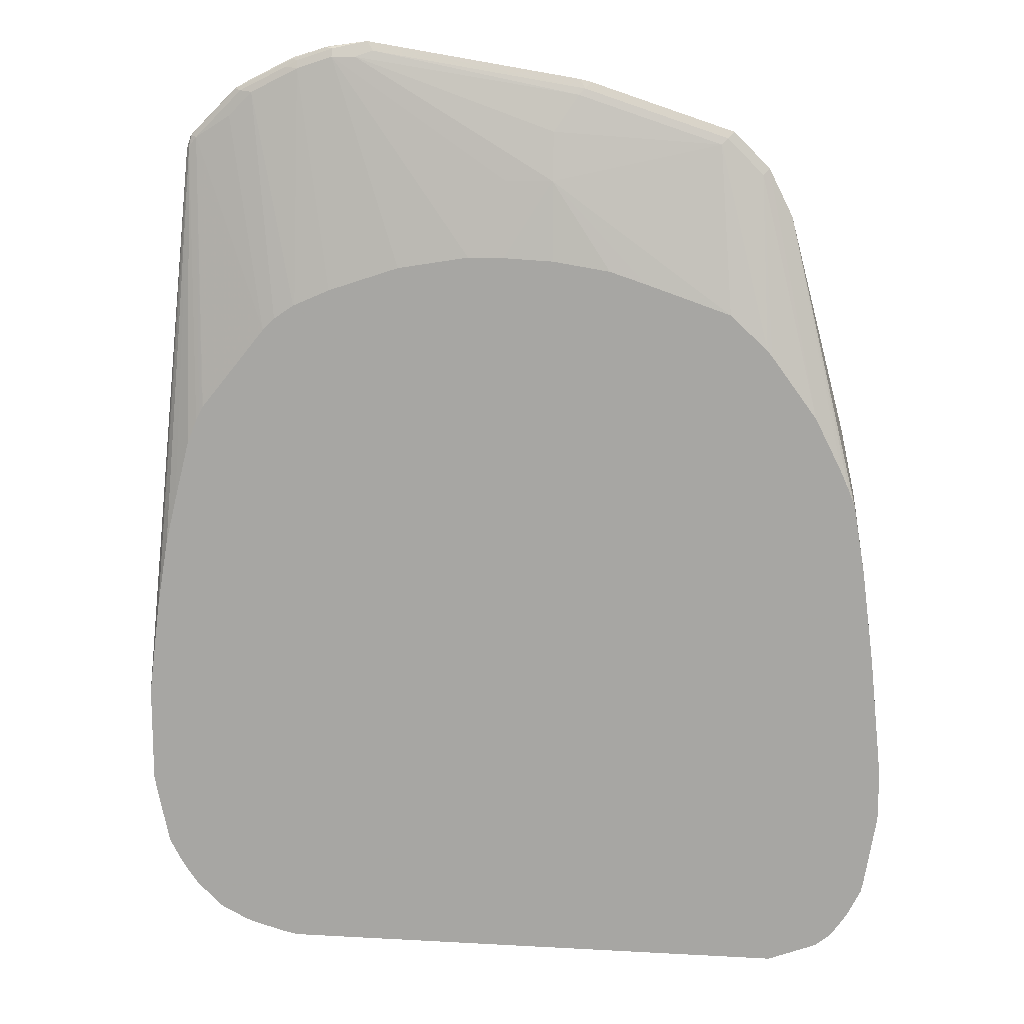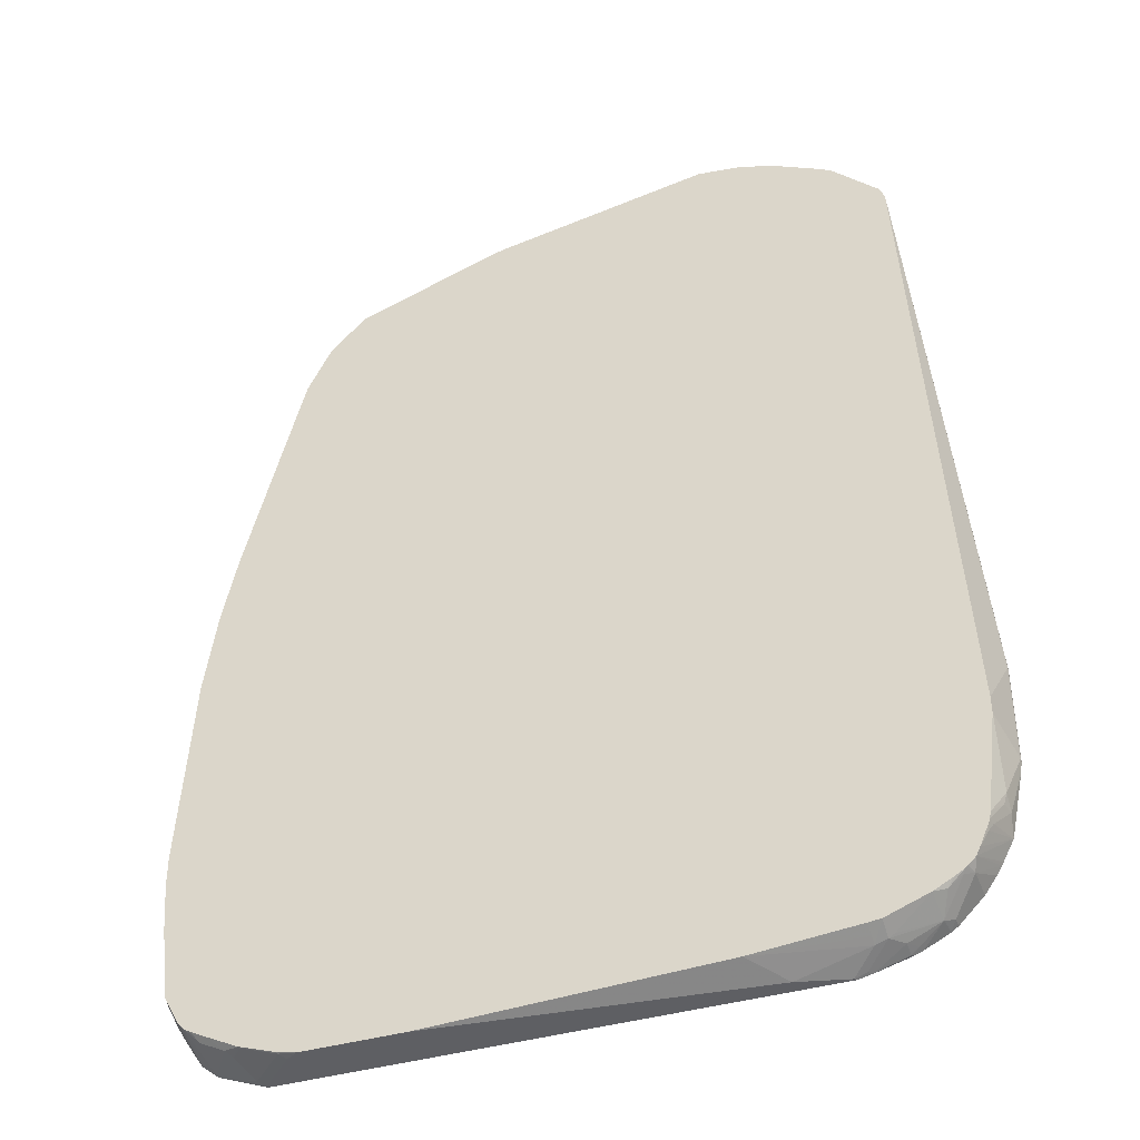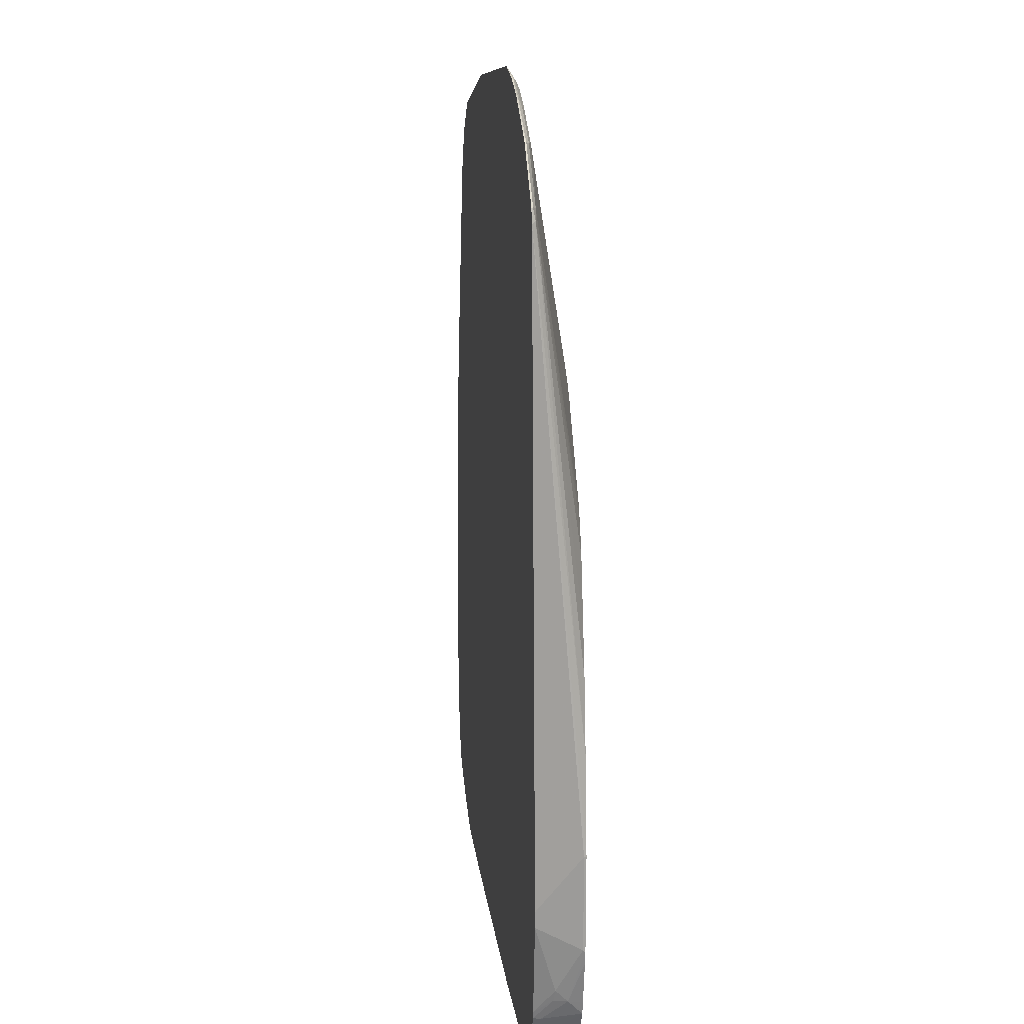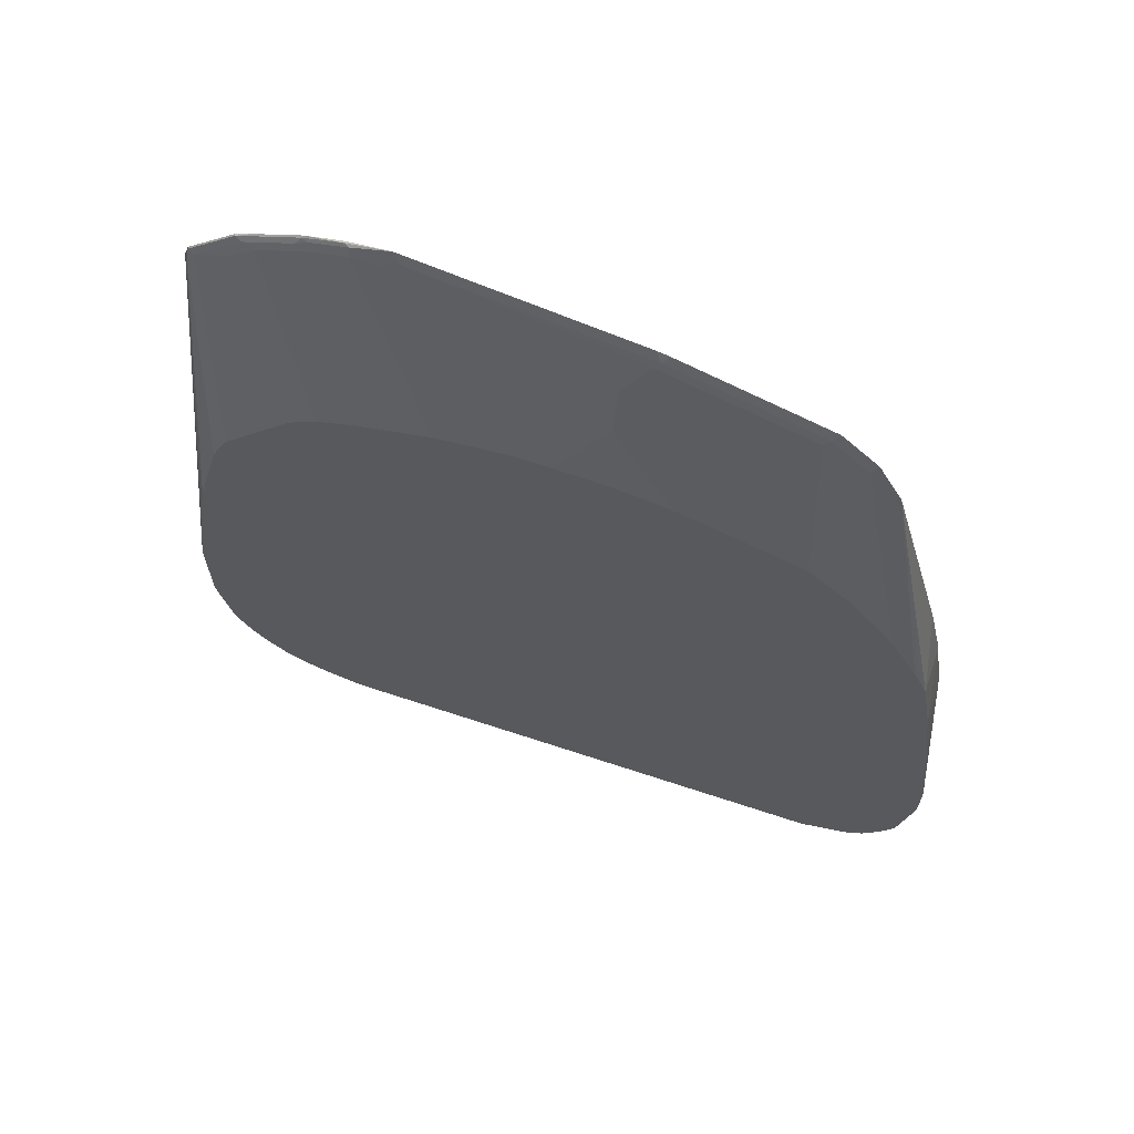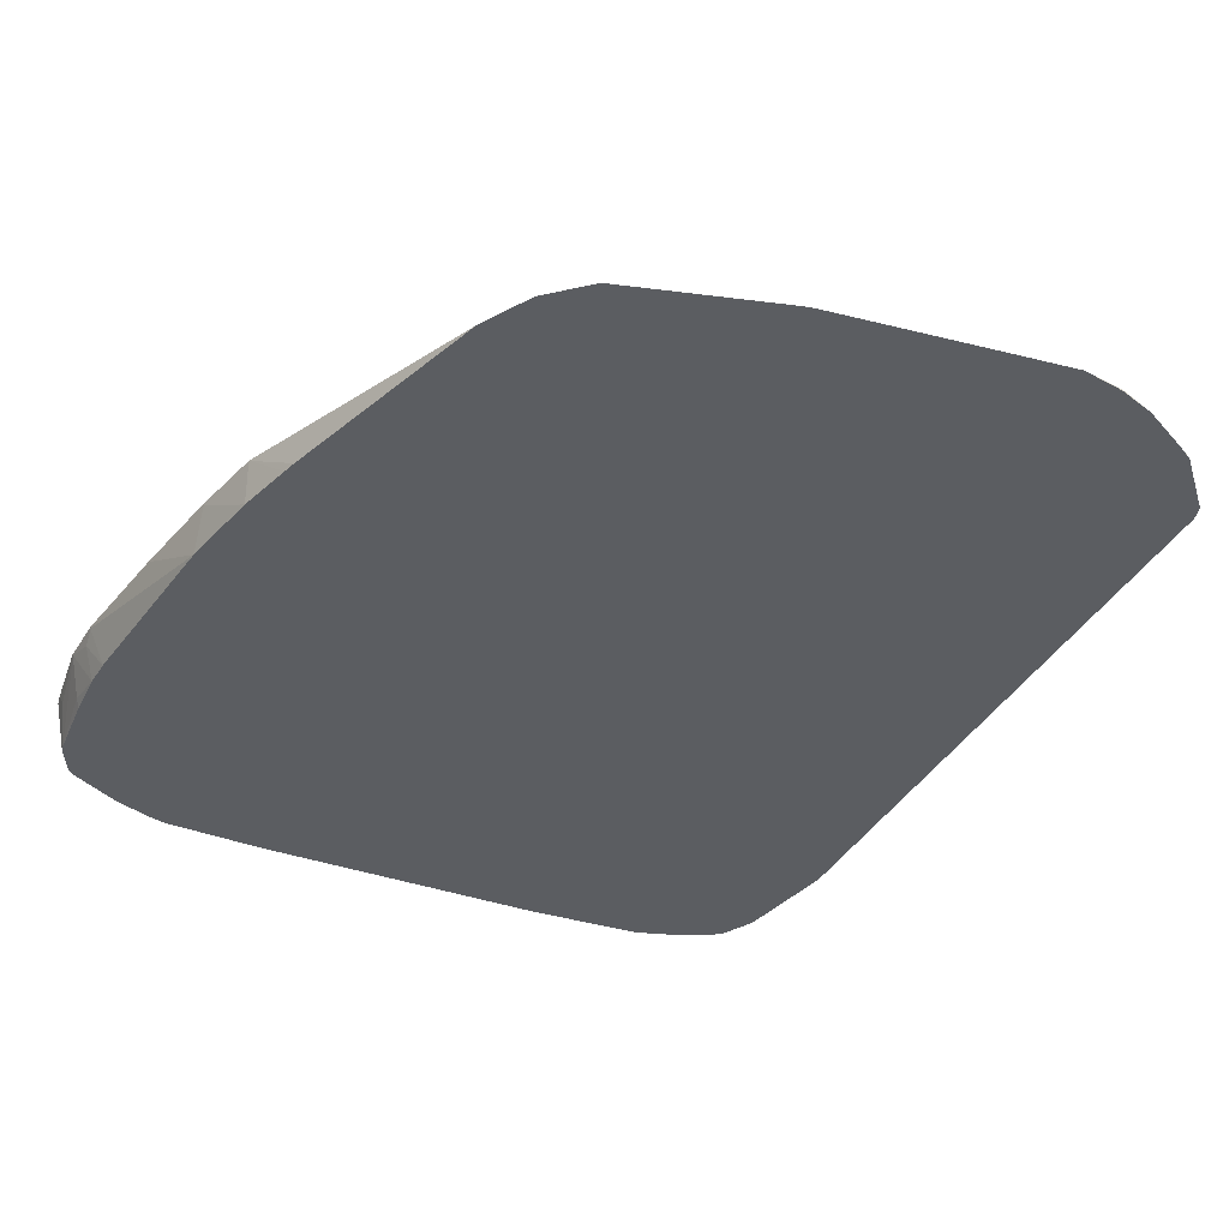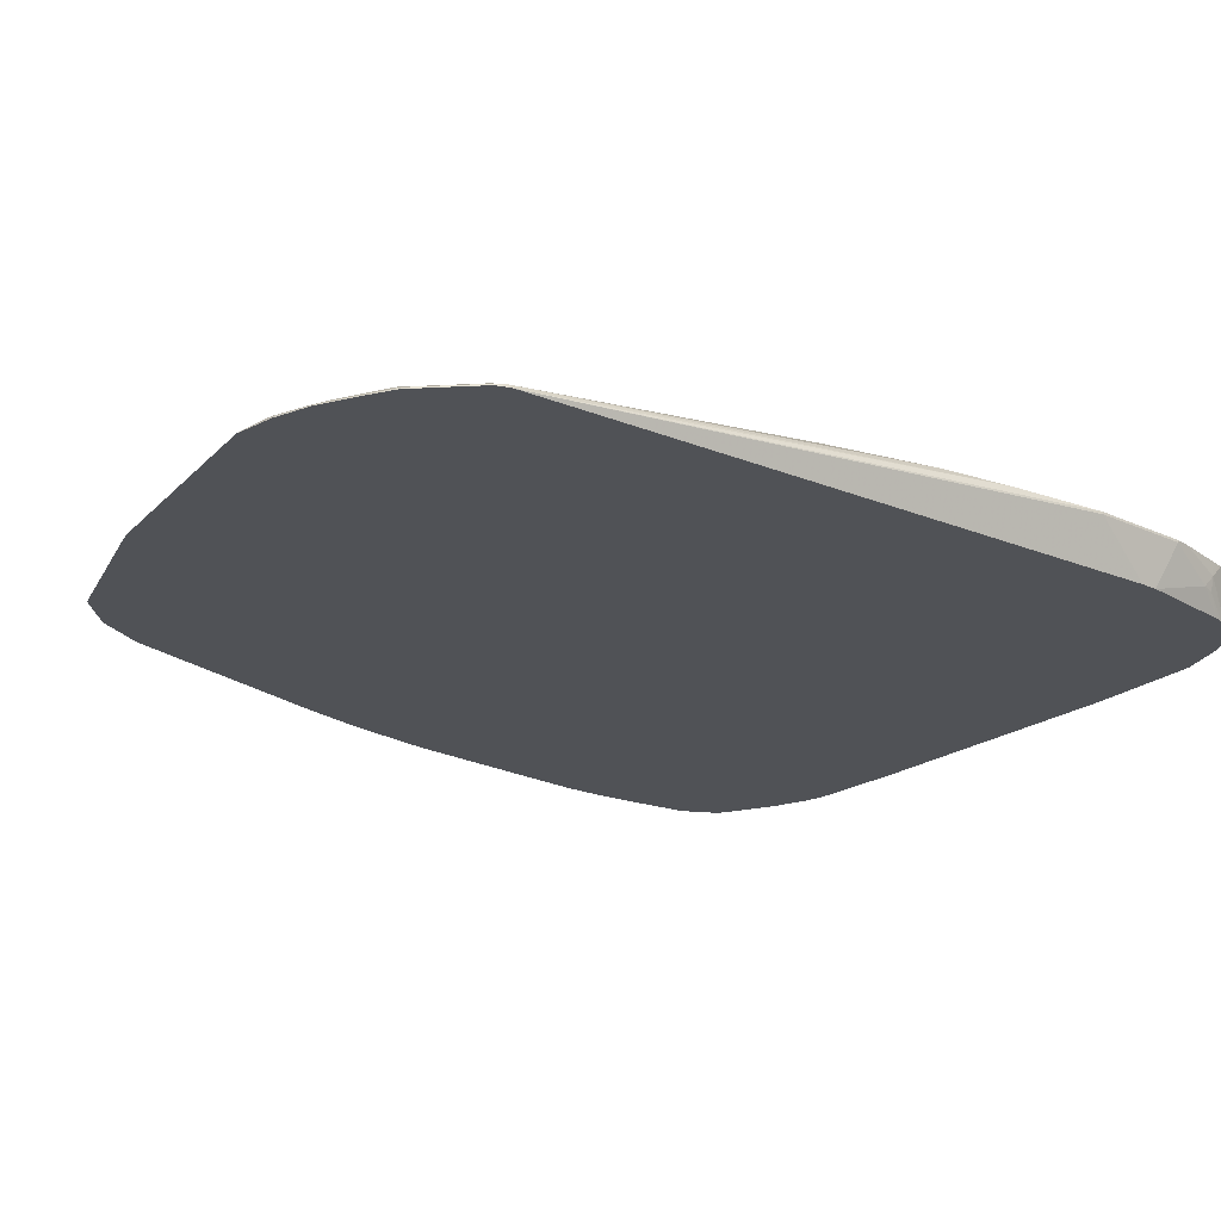
<metadata>
{"format":"obj","ext":"obj","renderer":"f3d","projection":"perspective","resolution":1024,"background":"white","views":[{"elev":14.4,"azim":6.9,"up":"+Y"},{"elev":-40.6,"azim":-160.4,"up":"+Y"},{"elev":18.3,"azim":-96.7,"up":"+Y"},{"elev":67.8,"azim":18.3,"up":"+Y"},{"elev":-35.5,"azim":151.9,"up":"+Z"},{"elev":-20.9,"azim":-129.7,"up":"+Z"}]}
</metadata>
<code>
v 0.5379 -0.3585 0.3423
v 0.5351 -0.3775 0.3287
v 0.5215 -0.3422 0.2831
v 0.5052 -0.08138 0.2831
v 0.5215 -0.1955 0.3423
v 0.5379 -0.3585 0.3453
v 0.5379 -0.4236 0.3423
v 0.5215 -0.3809 0.2831
v 0.4889 0.03258 0.2831
v 0.5052 -0.06511 0.3423
v 0.5215 -0.1955 0.3453
v 0.5379 -0.4267 0.3453
v 0.5215 -0.5052 0.326
v 0.5052 -0.5377 0.2831
v 0.5215 -0.44 0.2934
v 0.5164 -0.4451 0.2831
v 0.4726 0.108 0.2831
v 0.4889 0.03258 0.3453
v 0.5052 -0.06511 0.3453
v 0.5215 -0.5245 0.3453
v 0.5037 -0.5446 0.2831
v 0.4686 0.1263 0.2831
v 0.4798 0.05601 0.3453
v 0.3913 0.4239 0.2831
v 0.5181 -0.5394 0.3453
v 0.5174 -0.5398 0.3423
v 0.5011 -0.5562 0.2934
v 0.5003 -0.5514 0.2831
v 0.4691 0.08021 0.3453
v 0.375 0.4565 0.2831
v 0.4638 0.09097 0.3453
v 0.5172 -0.5414 0.3453
v 0.5052 -0.5541 0.3097
v 0.4998 -0.565 0.3097
v 0.4943 -0.5758 0.3097
v 0.4814 -0.5852 0.2831
v 0.4905 -0.5696 0.2831
v 0.3587 0.4891 0.2831
v 0.4339 0.1506 0.3453
v 0.5019 -0.572 0.3453
v 0.5008 -0.5741 0.3453
v 0.4996 -0.5763 0.3453
v 0.4933 -0.586 0.3453
v 0.478 -0.6084 0.3423
v 0.4746 -0.5925 0.2831
v 0.3261 0.5217 0.2831
v 0.3504 0.4807 0.2893
v 0.4319 0.1547 0.3453
v 0.478 -0.6084 0.3453
v 0.4573 -0.6253 0.3453
v 0.4563 -0.6254 0.3423
v 0.4563 -0.609 0.2934
v 0.4666 -0.5973 0.2831
v 0.3178 0.5134 0.2893
v 0.3098 0.538 0.2831
v 0.3633 0.2476 0.3453
v 0.37 0.2396 0.3453
v 0.4532 -0.6276 0.3453
v 0.3993 -0.6478 0.3341
v 0.4156 -0.6315 0.3015
v 0.4237 -0.6254 0.2934
v 0.4461 -0.6076 0.2831
v 0.3015 0.5296 0.2893
v 0.1142 0.6031 0.2831
v 0.3121 0.2957 0.3453
v 0.2933 0.5215 0.2934
v 0.3915 -0.6512 0.3453
v 0.3911 -0.6519 0.3423
v 0.3422 -0.6519 0.2934
v 0.3504 -0.6478 0.2852
v 0.3993 -0.6315 0.2852
v 0.4014 -0.6299 0.2831
v 0.1059 0.5948 0.2893
v 0.09775 0.6072 0.2831
v 0.1955 0.3362 0.3453
v 0.06518 0.4725 0.326
v 0.09775 0.5866 0.2934
v 0.06518 0.5378 0.3097
v 0.3881 -0.6519 0.3453
v 0.3259 -0.6519 0.2831
v 0.3483 -0.6473 0.2831
v 0.3524 -0.6462 0.2831
v -0.1955 0.6562 0.2831
v -0.1874 0.6437 0.2893
v 0.1466 0.3524 0.3453
v -0.2118 0.6355 0.2934
v 6.062e-05 0.4725 0.326
v 6.062e-05 0.3687 0.3453
v 0.06871 0.3651 0.3453
v -0.3127 -0.6519 0.3453
v 0.1895 -0.6519 0.2831
v -0.1974 0.6562 0.2831
v -0.2445 0.6355 0.2934
v -0.04889 0.3687 0.3453
v -0.331 -0.6478 0.3453
v -0.3259 -0.6478 0.3402
v -0.3096 -0.6519 0.3423
v -0.2445 -0.6519 0.326
v -0.2015 -0.6355 0.2831
v -0.2505 0.6489 0.2831
v -0.2526 0.6478 0.2852
v -0.2445 0.6464 0.2879
v -0.2933 0.6193 0.2934
v -0.1467 0.3524 0.3453
v -0.3783 -0.6347 0.3453
v -0.3748 -0.6355 0.3423
v -0.3748 -0.6315 0.3239
v -0.3585 -0.6315 0.3076
v -0.3423 -0.6355 0.3097
v -0.3423 -0.6302 0.2988
v -0.3423 -0.6224 0.2831
v -0.2993 0.6341 0.2831
v -0.3015 0.6314 0.2852
v -0.2933 0.6302 0.2879
v -0.3096 0.6213 0.2893
v -0.3423 0.6051 0.2893
v -0.3259 0.603 0.2934
v -0.2954 0.2972 0.3453
v -0.2933 0.2983 0.3453
v -0.2445 0.3198 0.3453
v -0.1955 0.3362 0.3453
v -0.388 -0.6307 0.3453
v -0.3857 -0.6302 0.3368
v -0.4074 -0.6193 0.326
v -0.4183 -0.6138 0.3205
v -0.3666 -0.6275 0.3056
v -0.3585 -0.6206 0.2831
v -0.332 0.6179 0.2831
v -0.3178 0.6234 0.2852
v -0.3503 0.6071 0.2852
v -0.383 0.5907 0.2852
v -0.3748 0.5887 0.2893
v -0.3585 0.5866 0.2934
v -0.3229 0.2786 0.3453
v -0.4207 -0.6144 0.3453
v -0.4292 -0.6084 0.3314
v -0.4454 -0.5921 0.3151
v -0.4508 -0.5813 0.2879
v -0.4319 -0.5948 0.2893
v -0.4155 -0.5989 0.2831
v -0.3525 0.6076 0.2831
v -0.3645 0.6015 0.2831
v -0.3808 0.5924 0.2831
v -0.3851 0.5897 0.2831
v -0.4156 0.5582 0.2852
v -0.4074 0.5562 0.2893
v -0.3911 0.5541 0.2934
v -0.3391 0.2623 0.3453
v -0.4292 -0.6084 0.3453
v -0.4617 -0.5758 0.2988
v -0.4454 -0.5921 0.3453
v -0.4538 -0.5775 0.2831
v -0.44 -0.5859 0.2831
v -0.4014 0.5734 0.2831
v -0.4461 0.5288 0.2831
v -0.4481 0.5256 0.2852
v -0.44 0.5235 0.2893
v -0.4288 0.1506 0.3453
v -0.4617 -0.5758 0.3453
v -0.4677 -0.5673 0.3453
v -0.4775 -0.5535 0.3453
v -0.4843 -0.5421 0.3453
v -0.4672 -0.565 0.2831
v -0.4574 -0.5747 0.2831
v -0.4492 0.525 0.2831
v -0.4551 0.5074 0.2831
v -0.4508 0.5106 0.2879
v -0.4392 0.1307 0.3453
v -0.4349 0.1395 0.3453
v -0.4302 0.1485 0.3453
v -0.4868 -0.5377 0.3453
v -0.5011 -0.5103 0.3453
v -0.4726 -0.5541 0.2831
v -0.5052 -0.3585 0.2831
v -0.5216 -0.277 0.3423
v -0.5216 -0.277 0.3453
v -0.5052 -0.1467 0.3453
v -0.4889 -0.04885 0.3453
v -0.4737 0.01325 0.3453
v -0.453 0.09635 0.3453
v -0.5023 -0.5052 0.3453
v -0.5052 -0.4889 0.326
v -0.4889 -0.5215 0.2934
v -0.4835 -0.5323 0.2879
v -0.484 -0.5282 0.2831
v -0.5052 -0.3809 0.2831
v -0.5216 -0.4074 0.3423
v -0.5216 -0.4104 0.3453
v -0.5052 -0.4919 0.3453
v -0.5185 -0.4282 0.3453
v -0.5052 -0.4726 0.3097
v -0.5011 -0.4889 0.3076
v -0.4866 -0.5215 0.2831
v -0.4889 -0.5112 0.2831
f 100 112 101
f 95 108 96
f 96 108 109
f 96 109 97
f 99 109 110
f 98 109 99
f 99 110 111
f 95 107 108
f 97 109 98
f 95 106 107
f 92 102 93
f 93 104 94
f 91 98 99
f 93 121 104
f 93 103 121
f 93 114 103
f 93 102 114
f 92 100 101
f 92 101 102
f 101 112 113
f 95 105 106
f 101 113 114
f 110 127 111
f 103 114 115
f 113 129 115
f 90 96 97
f 112 129 113
f 112 128 129
f 109 127 110
f 108 127 109
f 108 126 127
f 108 125 126
f 107 125 108
f 101 114 102
f 107 124 125
f 106 123 107
f 105 123 106
f 105 122 123
f 103 120 121
f 103 119 120
f 103 118 119
f 103 117 118
f 103 116 117
f 103 115 116
f 107 123 124
f 90 95 96
f 59 69 70
f 84 93 86
f 68 90 97
f 68 79 90
f 67 79 68
f 66 78 76
f 66 77 78
f 65 76 75
f 65 66 76
f 64 74 73
f 63 77 66
f 68 97 98
f 63 73 77
f 60 72 61
f 60 71 72
f 59 71 60
f 59 70 71
f 59 68 69
f 58 68 59
f 58 67 68
f 56 66 65
f 113 115 114
f 61 72 62
f 87 93 94
f 68 98 91
f 68 80 69
f 84 92 93
f 83 92 84
f 77 86 78
f 77 84 86
f 76 89 85
f 76 88 89
f 76 94 88
f 76 87 94
f 76 93 87
f 68 91 80
f 76 86 93
f 75 76 85
f 73 84 77
f 73 83 84
f 73 74 83
f 70 72 71
f 70 82 72
f 70 81 82
f 70 80 81
f 69 80 70
f 76 78 86
f 115 129 116
f 183 192 193
f 116 130 131
f 167 179 180
f 167 178 179
f 167 177 178
f 166 177 167
f 166 176 177
f 166 175 176
f 166 174 175
f 163 172 173
f 163 171 172
f 167 180 168
f 162 171 163
f 157 169 170
f 157 168 169
f 157 167 168
f 156 167 157
f 156 166 167
f 156 165 166
f 155 165 156
f 150 164 152
f 150 163 164
f 157 170 158
f 150 162 163
f 172 181 182
f 172 183 184
f 56 63 66
f 192 194 193
f 191 194 192
f 187 191 188
f 186 191 187
f 186 194 191
f 183 185 184
f 183 193 185
f 182 192 183
f 172 182 183
f 182 191 192
f 182 190 188
f 182 189 190
f 181 189 182
f 175 188 176
f 175 187 188
f 174 187 175
f 174 186 187
f 173 184 185
f 172 184 173
f 182 188 191
f 150 161 162
f 150 160 161
f 150 159 160
f 131 143 144
f 131 142 143
f 131 141 142
f 130 141 131
f 129 141 130
f 128 141 129
f 126 140 127
f 125 140 126
f 125 139 140
f 131 144 154
f 125 138 139
f 125 135 136
f 122 124 123
f 122 125 124
f 122 135 125
f 118 133 134
f 117 133 118
f 116 133 117
f 116 132 133
f 116 131 132
f 125 136 137
f 131 154 145
f 131 145 146
f 131 146 132
f 148 157 158
f 147 157 148
f 146 157 147
f 145 157 146
f 145 156 157
f 145 155 156
f 145 154 155
f 139 153 140
f 139 152 153
f 138 152 139
f 138 150 152
f 137 159 150
f 137 151 159
f 137 150 138
f 136 151 137
f 136 149 151
f 135 149 136
f 133 148 134
f 133 147 148
f 132 147 133
f 132 146 147
f 116 129 130
f 55 73 63
f 125 137 138
f 54 63 56
f 6 23 29
f 6 18 23
f 6 19 18
f 6 11 19
f 5 19 11
f 5 10 19
f 4 10 5
f 4 9 10
f 3 9 4
f 6 29 31
f 3 17 9
f 3 24 22
f 3 30 24
f 3 38 30
f 3 46 38
f 3 55 46
f 3 64 55
f 3 74 64
f 3 83 74
f 3 92 83
f 3 22 17
f 3 100 92
f 6 31 39
f 6 48 57
f 6 168 180
f 6 169 168
f 6 170 169
f 6 158 170
f 6 148 158
f 6 134 148
f 6 118 134
f 6 119 118
f 6 120 119
f 6 39 48
f 6 121 120
f 6 104 121
f 6 94 104
f 6 88 94
f 6 89 88
f 6 85 89
f 6 75 85
f 6 65 75
f 6 56 65
f 6 57 56
f 55 64 73
f 3 112 100
f 3 128 112
f 3 141 128
f 3 72 82
f 3 62 72
f 3 53 62
f 3 45 53
f 3 37 36
f 3 28 37
f 3 21 28
f 3 14 21
f 3 16 14
f 3 82 81
f 3 8 16
f 2 8 3
f 1 7 2
f 1 12 7
f 1 6 12
f 1 11 6
f 1 5 11
f 1 4 5
f 1 3 4
f 1 2 3
f 2 7 8
f 3 81 80
f 3 80 91
f 3 91 99
f 3 142 141
f 3 143 142
f 3 144 143
f 3 154 144
f 3 155 154
f 3 165 155
f 3 166 165
f 3 174 166
f 3 186 174
f 3 194 186
f 3 193 194
f 3 185 193
f 3 173 185
f 3 163 173
f 3 164 163
f 3 152 164
f 3 153 152
f 3 140 153
f 3 127 140
f 3 111 127
f 3 99 111
f 6 180 179
f 6 179 178
f 3 36 45
f 6 177 176
f 35 43 44
f 35 42 43
f 35 41 42
f 34 41 35
f 34 40 41
f 32 40 34
f 32 34 33
f 30 39 31
f 30 38 39
f 35 44 36
f 27 37 28
f 27 35 36
f 27 34 35
f 27 33 34
f 26 33 27
f 25 33 26
f 25 32 33
f 24 31 29
f 24 30 31
f 23 24 29
f 27 36 37
f 21 26 27
f 36 44 45
f 38 54 47
f 6 178 177
f 52 61 62
f 52 62 53
f 51 61 52
f 51 60 61
f 51 59 60
f 51 58 59
f 50 58 51
f 47 57 48
f 38 46 54
f 47 54 56
f 46 55 63
f 45 52 53
f 45 51 52
f 44 51 45
f 44 50 51
f 44 49 50
f 43 49 44
f 38 48 39
f 38 47 48
f 46 63 54
f 21 27 28
f 47 56 57
f 20 25 26
f 6 67 58
f 6 79 67
f 6 90 79
f 6 95 90
f 6 105 95
f 6 122 105
f 6 135 122
f 6 149 135
f 6 151 149
f 6 58 50
f 6 159 151
f 6 161 160
f 6 162 161
f 6 171 162
f 6 181 172
f 6 189 181
f 6 190 189
f 6 188 190
f 20 26 21
f 6 176 188
f 6 160 159
f 6 50 49
f 6 172 171
f 6 43 42
f 6 49 43
f 18 24 23
f 17 22 18
f 14 16 15
f 13 21 14
f 18 22 24
f 12 20 13
f 9 19 10
f 9 18 19
f 9 17 18
f 8 15 16
f 13 20 21
f 7 14 15
f 7 15 8
f 6 41 40
f 6 40 32
f 6 25 20
f 6 32 25
f 6 20 12
f 7 12 13
f 7 13 14
f 6 42 41

</code>
